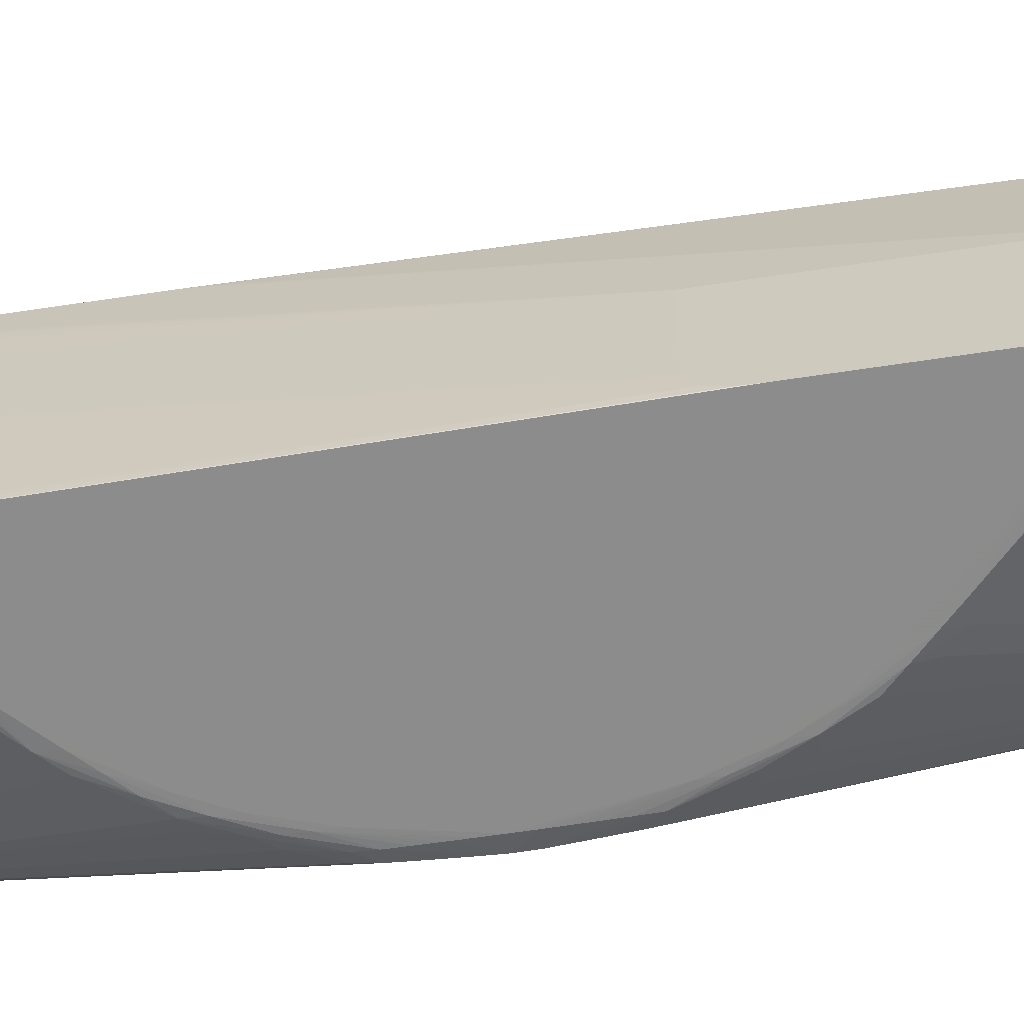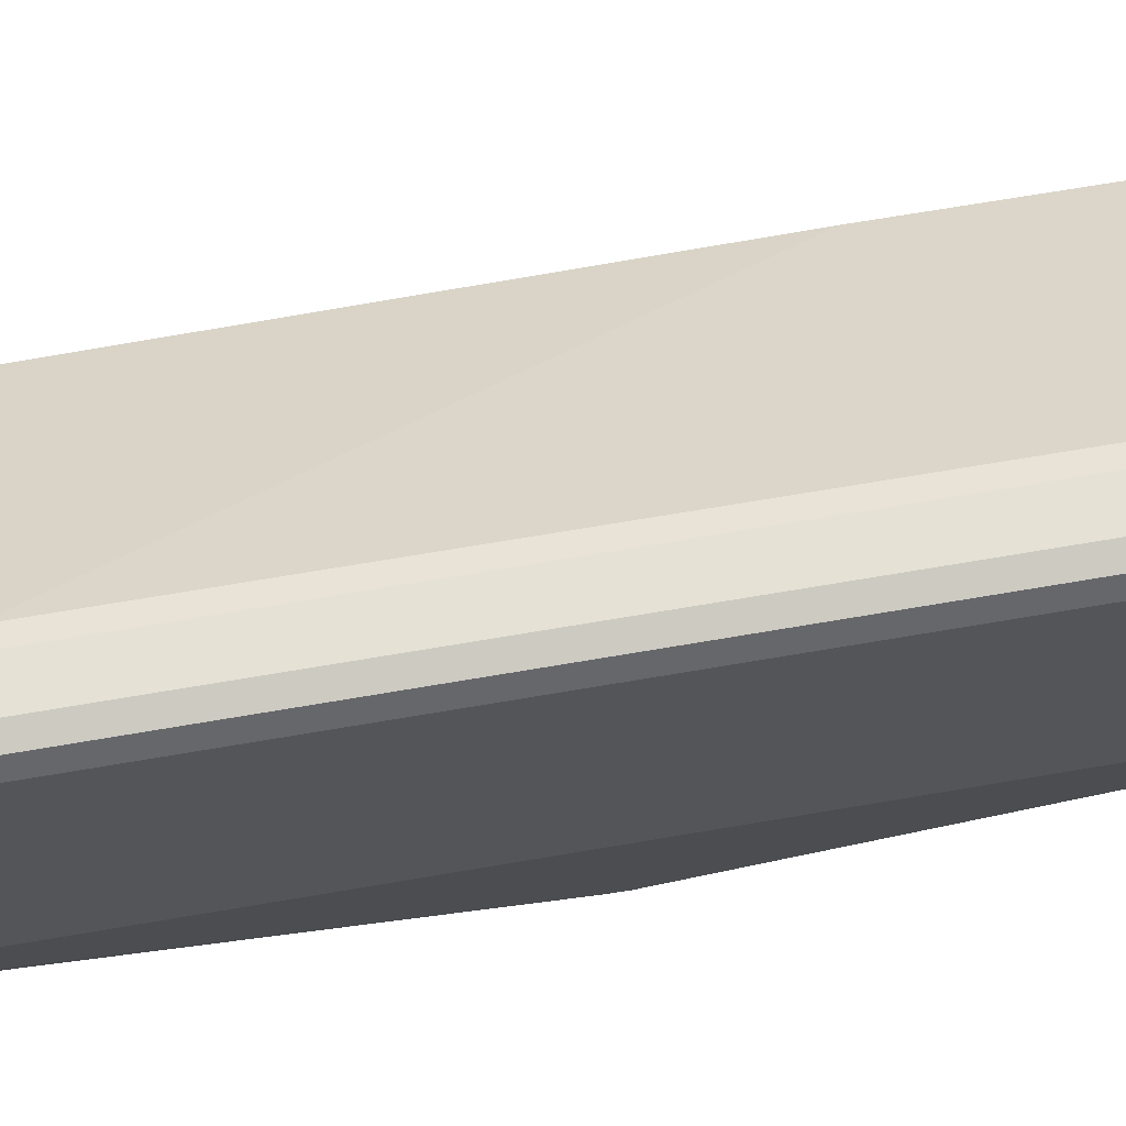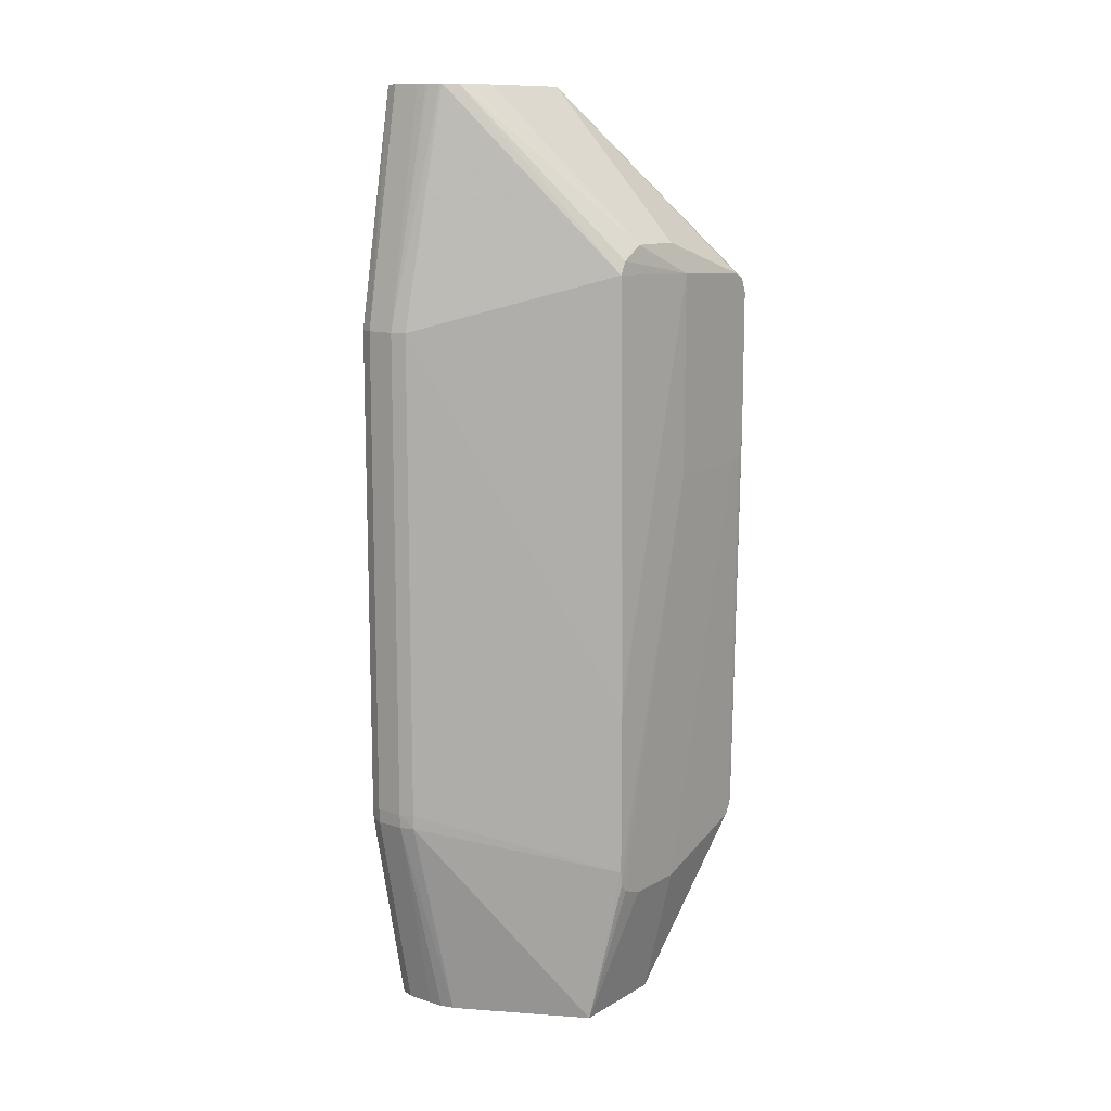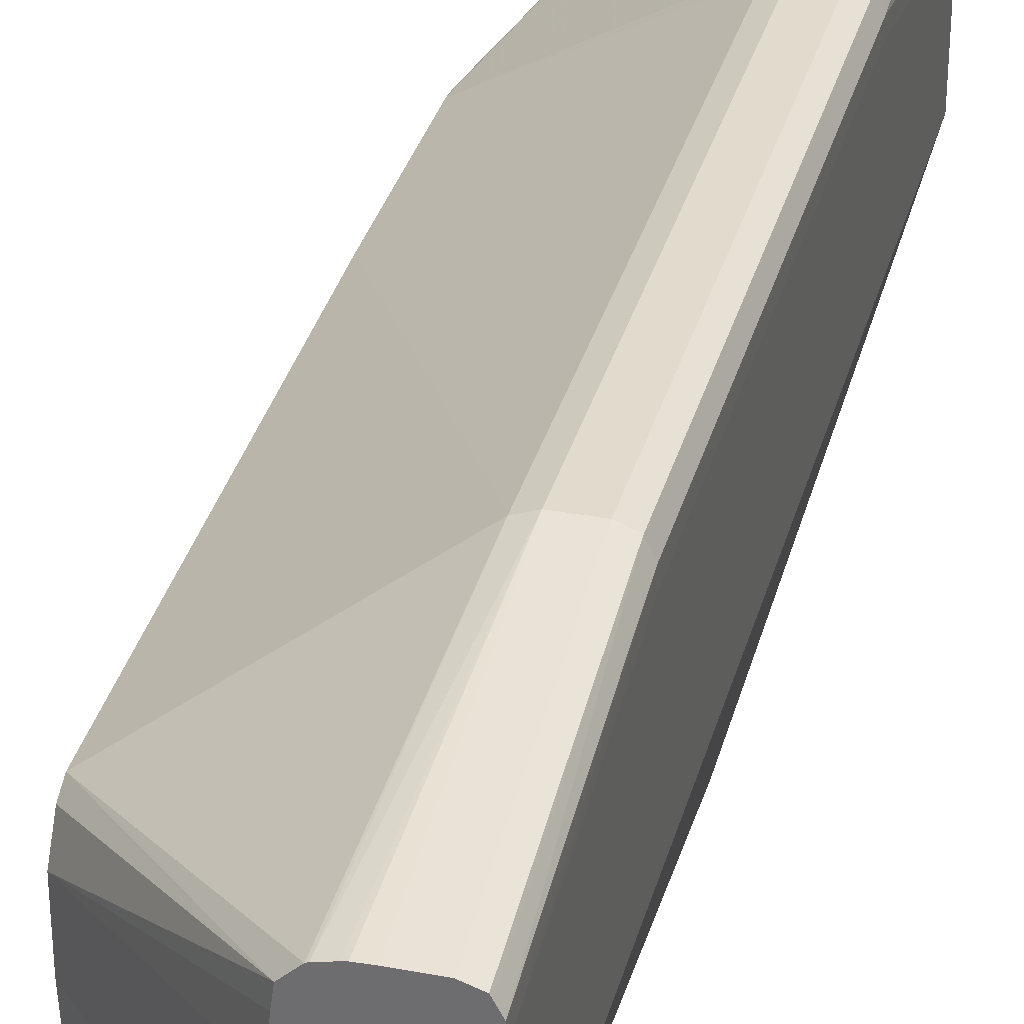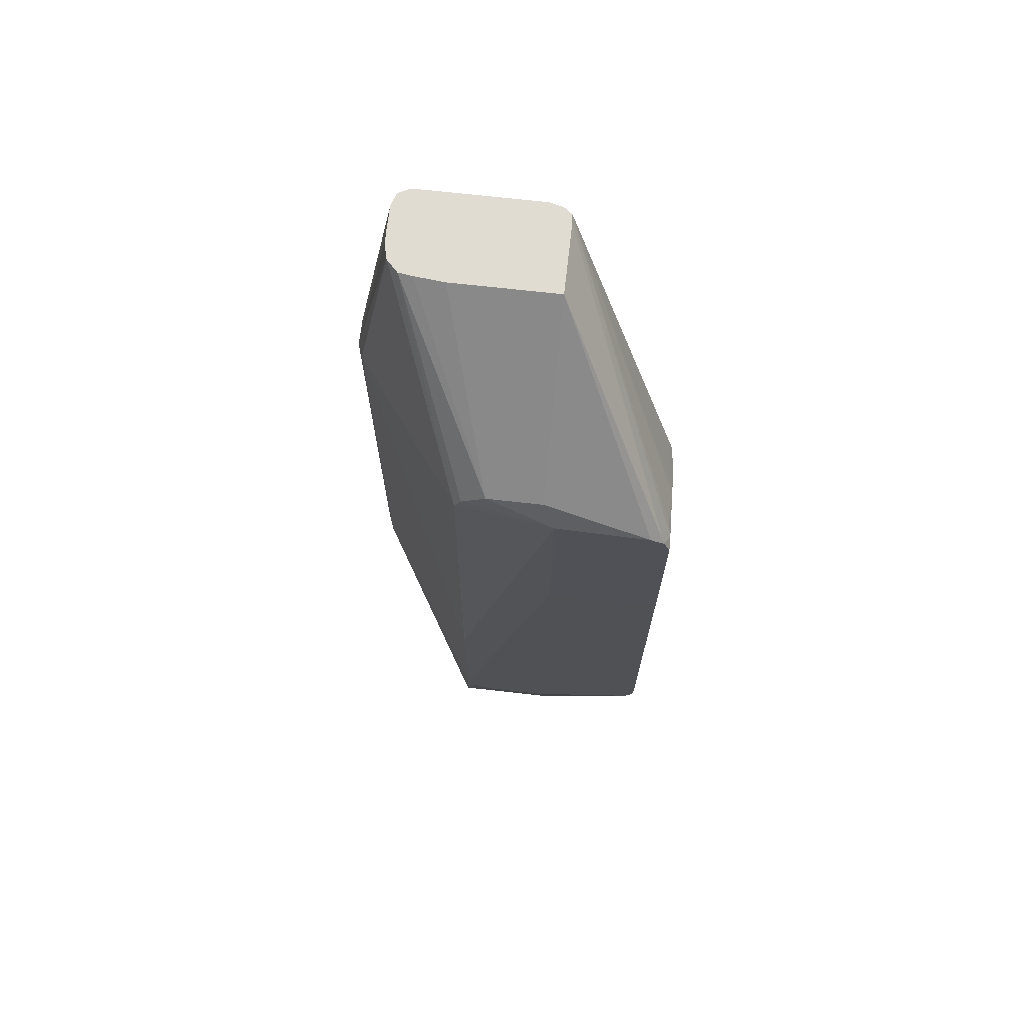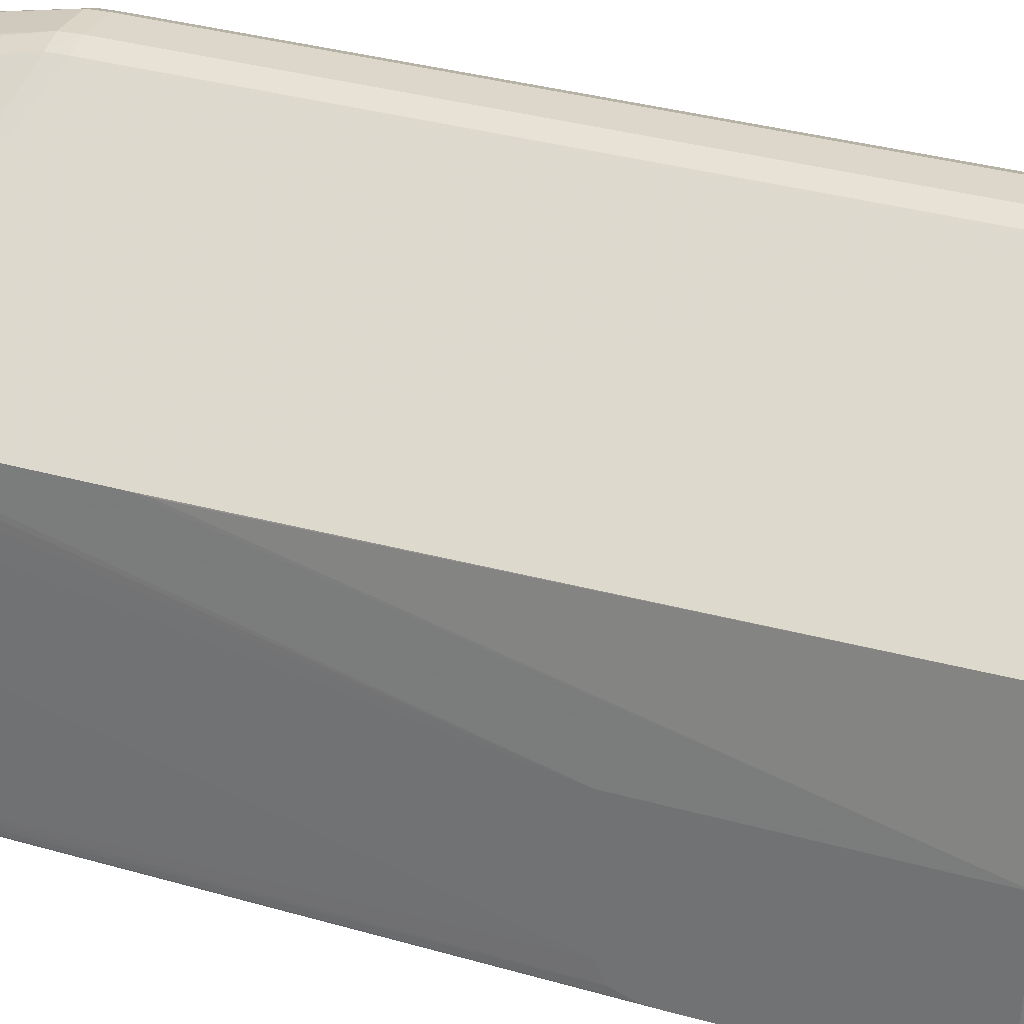
<metadata>
{"format":"obj","ext":"obj","renderer":"f3d","projection":"perspective","resolution":1024,"background":"white","views":[{"elev":-64.3,"azim":98.7,"up":"+Z"},{"elev":65.0,"azim":-100.0,"up":"+Z"},{"elev":12.1,"azim":37.0,"up":"+Y"},{"elev":33.3,"azim":-165.4,"up":"+Z"},{"elev":69.3,"azim":96.5,"up":"+Y"},{"elev":30.7,"azim":112.7,"up":"+Z"}]}
</metadata>
<code>
v -0.01675 0.01415 0.01844
v -0.01596 0.01415 0.01814
v -0.0153 0.02757 0.01572
v -0.01595 0.02757 0.01588
v -0.01613 0.02757 0.01591
v -0.01675 0.02757 0.01594
v -0.01835 0.01415 0.01844
v -0.01675 -0.01384 0.01844
v -0.006196 0.01734 0.01144
v -0.01519 0.02757 0.01567
v -0.01596 -0.01384 0.01814
v -0.005904 -0.007441 0.01144
v -0.01835 0.02757 0.01594
v -0.01851 0.02757 0.01588
v -0.01907 0.02757 0.01569
v -0.01909 0.01415 0.01814
v -0.01835 -0.01384 0.01844
v -0.01675 -0.01465 0.0184
v -0.01596 -0.01465 0.01812
v -0.005573 0.01717 0.005905
v -0.006196 0.01809 0.01104
v -0.01453 0.02757 0.01505
v -0.005904 -0.006641 0.0114
v -0.005904 -0.01704 0.01144
v -0.01915 0.02757 0.01554
v -0.01942 0.02757 0.01505
v -0.01943 0.01415 0.01745
v -0.01909 -0.01384 0.01814
v -0.01907 -0.01465 0.01812
v -0.01835 -0.01465 0.0184
v -0.01675 -0.02651 0.01594
v -0.01595 -0.02651 0.0159
v -0.01518 -0.02651 0.0157
v -0.007807 -0.02651 0.01189
v -0.005573 0.01694 0.0006521
v -0.006196 0.01891 0.006563
v -0.006196 0.01891 0.009697
v -0.005573 0.005661 0.005905
v -0.01442 0.02757 0.01425
v -0.005904 -0.01784 0.01133
v -0.01942 0.02757 0.01486
v -0.01944 0.02757 0.01425
v -0.01944 0.01415 0.01665
v -0.01943 -0.01384 0.01745
v -0.0194 -0.01465 0.01745
v -0.01942 -0.02651 0.01505
v -0.01936 -0.02651 0.01516
v -0.01907 -0.02651 0.01569
v -0.01895 -0.02651 0.01573
v -0.01835 -0.02651 0.01594
v -0.01465 -0.02651 0.01505
v -0.007807 -0.02651 0.006059
v -0.005904 -0.01882 0.00617
v -0.005904 -0.01881 0.009653
v -0.005904 -0.01834 0.01094
v -0.01426 -0.02651 0.01217
v -0.005573 0.01659 -7.782e-05
v -0.01426 0.02757 0.006565
v -0.01426 0.02757 0.01254
v -0.005573 0.005661 0.001452
v -0.01944 0.02757 0.007855
v -0.01944 -0.01384 0.01665
v -0.01944 -0.02651 0.01425
v -0.01426 -0.02651 0.006563
v -0.01835 -0.02651 0.006563
v -0.005904 -0.01627 -0.0002497
v -0.005904 -0.0166 -4.641e-05
v -0.005904 -0.01674 6.261e-05
v -0.005573 0.005667 0.0006521
v -0.005573 0.01575 -0.0004363
v -0.006351 0.01575 -0.0004234
v -0.01887 0.02757 0.006609
v -0.01835 0.02757 0.006565
v -0.01921 0.02757 0.007055
v -0.01789 -0.0002465 0.0006521
v -0.01944 -0.0157 0.007853
v -0.01944 -0.02651 0.007853
v -0.01887 -0.02651 0.006608
v -0.005904 -0.01589 -0.0003883
v -0.005573 0.006138 -0.000124
v -0.005573 0.006074 -9.261e-05
v -0.007153 -0.01545 -0.0004049
v -0.005573 0.01494 -0.0004381
v -0.007152 0.01494 -0.0004381
v -0.007152 0.01575 -0.0002811
v -0.008752 0.01414 -0.0004363
v -0.007951 0.01494 -0.0004141
v -0.009553 0.01414 -0.0003938
v -0.01035 0.01334 -0.0004234
v -0.01282 0.01181 -0.0001517
v -0.01361 0.011 -0.000148
v -0.01435 0.009341 -0.0003864
v -0.01515 0.007747 -0.0004197
v -0.01584 0.007747 -7.413e-05
v -0.01654 0.006148 -2.793e-05
v -0.01732 0.003745 -4.271e-05
v -0.01737 0.002946 -6.858e-05
v -0.01742 0.002146 -7.967e-05
v -0.01788 0.0005475 0.0006521
v -0.01752 -0.0002465 -9.446e-05
v -0.01748 -0.001046 -9.076e-05
v -0.01744 -0.001845 -8.337e-05
v -0.01921 -0.02651 0.007053
v -0.01751 0.0005475 -9.261e-05
v -0.01275 -0.01144 -0.0003716
v -0.01195 -0.01224 -0.0003531
v -0.01115 -0.01304 -0.0003291
v -0.01035 -0.01384 -0.0002959
v -0.008752 -0.01464 -0.000379
v -0.01734 -0.003444 -5.38e-05
v -0.01727 -0.004243 2.935e-05
v -0.01659 -0.005847 -6.119e-05
v -0.01595 -0.006641 -0.0002663
v -0.01573 -0.008245 -2.2e-07
v -0.01515 -0.008245 -0.0003458
v -0.01355 -0.01064 -0.0003421
v -0.006354 -0.01545 -0.0004381
v -0.005904 -0.01545 -0.0004381
v -0.005573 0.006948 -0.000403
v -0.009553 -0.01384 -0.0004308
v -0.005573 0.007747 -0.0004381
v -0.01426 0.005254 -0.00044
v -0.01435 0.007747 -0.00044
v -0.009553 0.01334 -0.0004381
v -0.01195 0.01175 -0.0004308
v -0.01275 0.01094 -0.0004326
v -0.01355 0.01015 -0.0004252
v -0.01435 0.008546 -0.0004363
v -0.01515 0.006942 -0.0004381
v -0.01595 0.005344 -0.0004289
v -0.01675 0.003745 -0.0003883
v -0.01595 0.006148 -0.0003716
v -0.01675 0.004544 -0.0002423
v -0.01746 0.001342 -8.891e-05
v -0.01675 -0.0002465 -0.00044
v -0.01675 -0.001046 -0.0004363
v -0.01675 -0.001845 -0.0004289
v -0.01675 -0.002645 -0.0004178
v -0.01675 -0.003444 -0.0003993
v -0.01675 0.0005475 -0.0004381
v -0.01739 -0.002645 -7.228e-05
v -0.01675 0.002946 -0.0004123
v -0.01675 0.002146 -0.0004252
v -0.01675 0.001342 -0.0004326
v -0.01115 -0.01224 -0.0004381
v -0.01035 -0.01304 -0.0004363
v -0.01435 -0.009045 -0.0004215
v -0.01426 -0.009135 -0.0004234
v -0.01355 -0.009844 -0.0004345
v -0.01275 -0.01064 -0.0004381
v -0.01675 -0.004243 -0.0003162
v -0.01595 -0.005847 -0.0004049
v -0.01515 -0.007446 -0.0004308
v -0.01426 -0.008335 -0.00044
v -0.01515 0.006148 -0.00044
v -0.01426 0.008546 -0.0004381
v -0.01355 0.009346 -0.0004381
v -0.01115 0.01175 -0.0004381
v -0.01595 0.004544 -0.00044
v -0.01595 -0.004243 -0.00044
v -0.01595 -0.005043 -0.0004345
v -0.01435 -0.008245 -0.00044
v -0.01515 -0.006641 -0.00044
f 1 2 3
f 1 3 4
f 1 4 5
f 1 5 6
f 1 6 13
f 1 13 7
f 1 7 17
f 1 17 8
f 1 8 11
f 1 11 2
f 2 9 10
f 2 10 3
f 2 11 24
f 2 24 12
f 2 12 9
f 3 10 22
f 3 22 39
f 3 39 59
f 3 59 58
f 3 58 73
f 3 73 72
f 3 72 74
f 3 74 61
f 3 61 42
f 3 42 41
f 3 41 26
f 3 26 25
f 3 25 15
f 3 15 14
f 3 14 13
f 3 13 6
f 3 6 5
f 3 5 4
f 7 13 14
f 7 14 15
f 7 15 16
f 7 16 28
f 7 28 17
f 8 17 30
f 8 30 18
f 8 18 19
f 8 19 11
f 9 20 21
f 9 21 22
f 9 22 10
f 9 12 23
f 9 23 20
f 11 19 24
f 12 24 38
f 12 38 20
f 12 20 23
f 15 25 16
f 16 25 26
f 16 26 27
f 16 27 44
f 16 44 28
f 17 28 29
f 17 29 30
f 18 30 50
f 18 50 31
f 18 31 32
f 18 32 33
f 18 33 19
f 19 33 34
f 19 34 24
f 20 35 36
f 20 36 37
f 20 37 21
f 20 38 60
f 20 60 69
f 20 69 81
f 20 81 80
f 20 80 119
f 20 119 121
f 20 121 83
f 20 83 70
f 20 70 57
f 20 57 35
f 21 37 22
f 22 37 39
f 24 34 40
f 24 40 38
f 26 41 27
f 27 41 42
f 27 42 43
f 27 43 62
f 27 62 44
f 28 44 29
f 29 44 45
f 29 45 46
f 29 46 47
f 29 47 48
f 29 48 30
f 30 48 49
f 30 49 50
f 31 50 49
f 31 49 48
f 31 48 47
f 31 47 46
f 31 46 63
f 31 63 77
f 31 77 103
f 31 103 78
f 31 78 65
f 31 65 64
f 31 64 56
f 31 56 51
f 31 51 33
f 31 33 32
f 33 51 34
f 34 52 53
f 34 53 54
f 34 54 55
f 34 55 40
f 34 51 56
f 34 56 64
f 34 64 52
f 35 57 58
f 35 58 36
f 36 58 59
f 36 59 37
f 37 59 39
f 38 40 55
f 38 55 54
f 38 54 53
f 38 53 60
f 42 61 76
f 42 76 77
f 42 77 63
f 42 63 62
f 42 62 43
f 44 62 63
f 44 63 46
f 44 46 45
f 52 64 65
f 52 65 66
f 52 66 67
f 52 67 68
f 52 68 53
f 53 68 69
f 53 69 60
f 57 70 71
f 57 71 72
f 57 72 73
f 57 73 58
f 61 74 75
f 61 75 76
f 65 78 66
f 66 79 80
f 66 80 81
f 66 81 67
f 66 78 82
f 66 82 79
f 67 81 68
f 68 81 69
f 70 83 84
f 70 84 71
f 71 85 72
f 71 84 86
f 71 86 87
f 71 87 85
f 72 85 88
f 72 88 89
f 72 89 90
f 72 90 91
f 72 91 92
f 72 92 93
f 72 93 94
f 72 94 95
f 72 95 96
f 72 96 74
f 74 96 97
f 74 97 98
f 74 98 99
f 74 99 75
f 75 100 101
f 75 101 102
f 75 102 103
f 75 103 77
f 75 77 76
f 75 99 104
f 75 104 100
f 78 105 106
f 78 106 107
f 78 107 108
f 78 108 109
f 78 109 82
f 78 103 110
f 78 110 111
f 78 111 112
f 78 112 113
f 78 113 114
f 78 114 115
f 78 115 116
f 78 116 105
f 79 117 118
f 79 118 119
f 79 119 80
f 79 82 117
f 82 109 120
f 82 120 117
f 83 121 154
f 83 154 122
f 83 122 123
f 83 123 84
f 84 123 124
f 84 124 86
f 85 87 88
f 86 124 125
f 86 125 89
f 86 89 87
f 87 89 88
f 89 125 90
f 90 125 126
f 90 126 127
f 90 127 91
f 91 127 92
f 92 127 93
f 93 127 128
f 93 128 129
f 93 129 130
f 93 130 131
f 93 131 132
f 93 132 94
f 94 132 95
f 95 132 133
f 95 133 96
f 96 133 131
f 96 131 97
f 97 131 98
f 98 131 134
f 98 134 99
f 99 134 104
f 100 135 136
f 100 136 137
f 100 137 138
f 100 138 139
f 100 139 101
f 100 104 140
f 100 140 135
f 101 139 102
f 102 139 141
f 102 141 103
f 103 141 110
f 104 134 131
f 104 131 142
f 104 142 143
f 104 143 144
f 104 144 140
f 105 145 146
f 105 146 120
f 105 120 106
f 105 116 147
f 105 147 148
f 105 148 149
f 105 149 150
f 105 150 145
f 106 120 107
f 107 120 108
f 108 120 109
f 110 141 139
f 110 139 151
f 110 151 111
f 111 151 112
f 112 151 113
f 113 115 114
f 113 151 152
f 113 152 115
f 115 152 153
f 115 153 147
f 115 147 116
f 117 120 146
f 117 146 145
f 117 145 154
f 117 154 118
f 118 154 121
f 118 121 119
f 122 154 162
f 122 162 163
f 122 163 160
f 122 160 135
f 122 135 159
f 122 159 155
f 122 155 123
f 123 155 129
f 123 129 156
f 123 156 157
f 123 157 158
f 123 158 124
f 124 158 126
f 124 126 125
f 126 157 156
f 126 156 128
f 126 128 127
f 126 158 157
f 128 156 129
f 129 155 159
f 129 159 130
f 130 159 143
f 130 143 142
f 130 142 131
f 131 133 132
f 135 160 136
f 135 140 159
f 136 160 161
f 136 161 137
f 137 161 138
f 138 161 139
f 139 161 152
f 139 152 151
f 140 144 159
f 143 159 144
f 145 150 162
f 145 162 154
f 147 153 148
f 148 153 149
f 149 153 162
f 149 162 150
f 152 161 153
f 153 163 162
f 153 161 163
f 160 163 161

</code>
